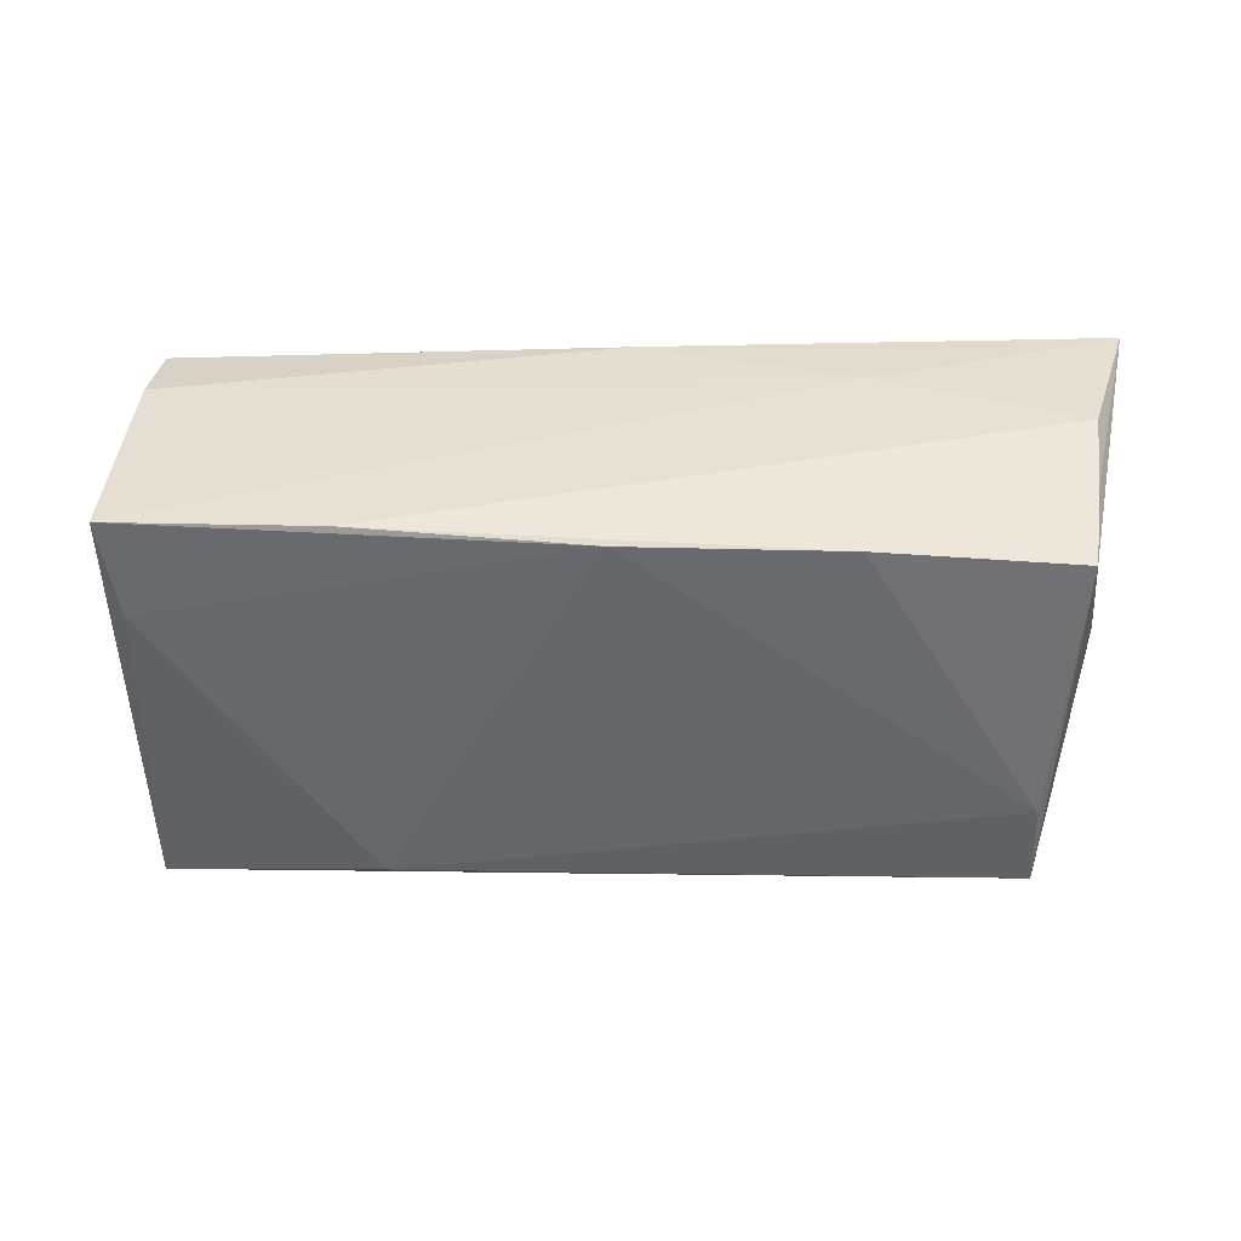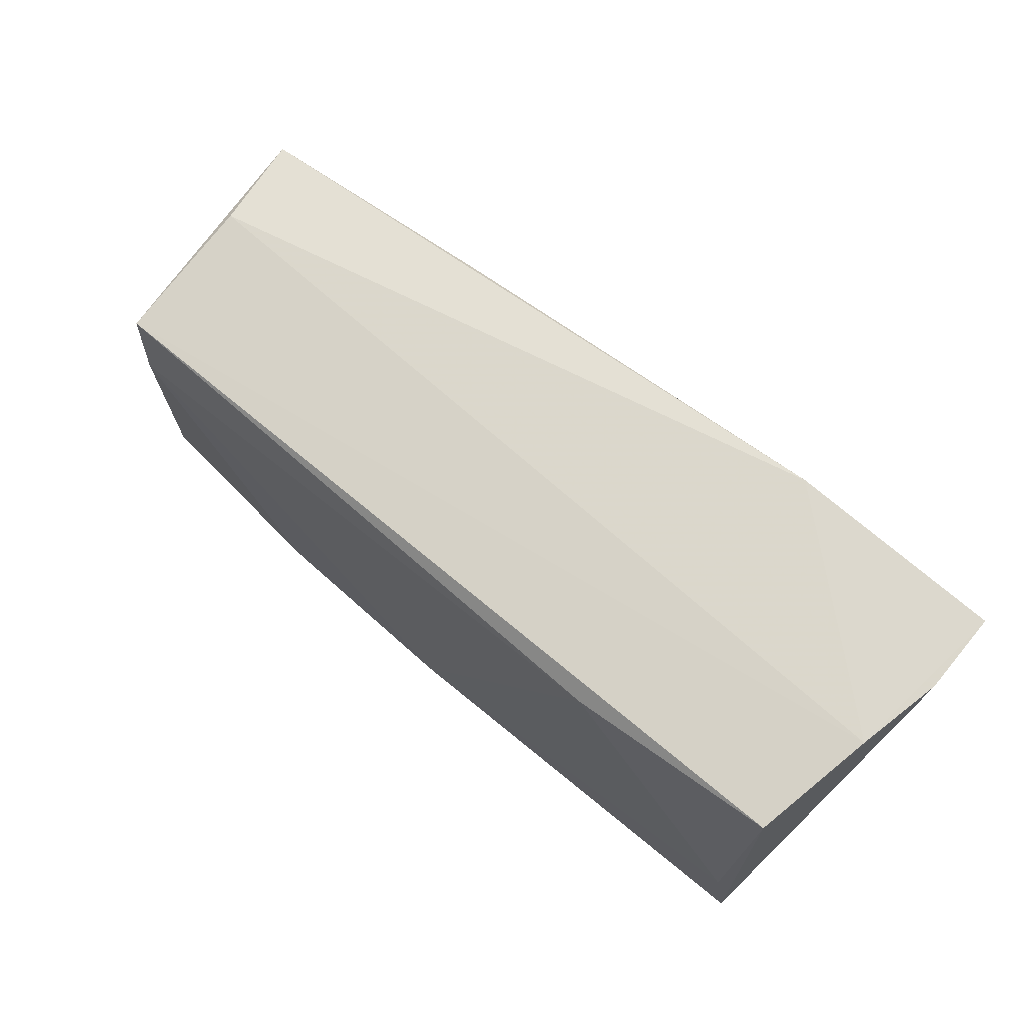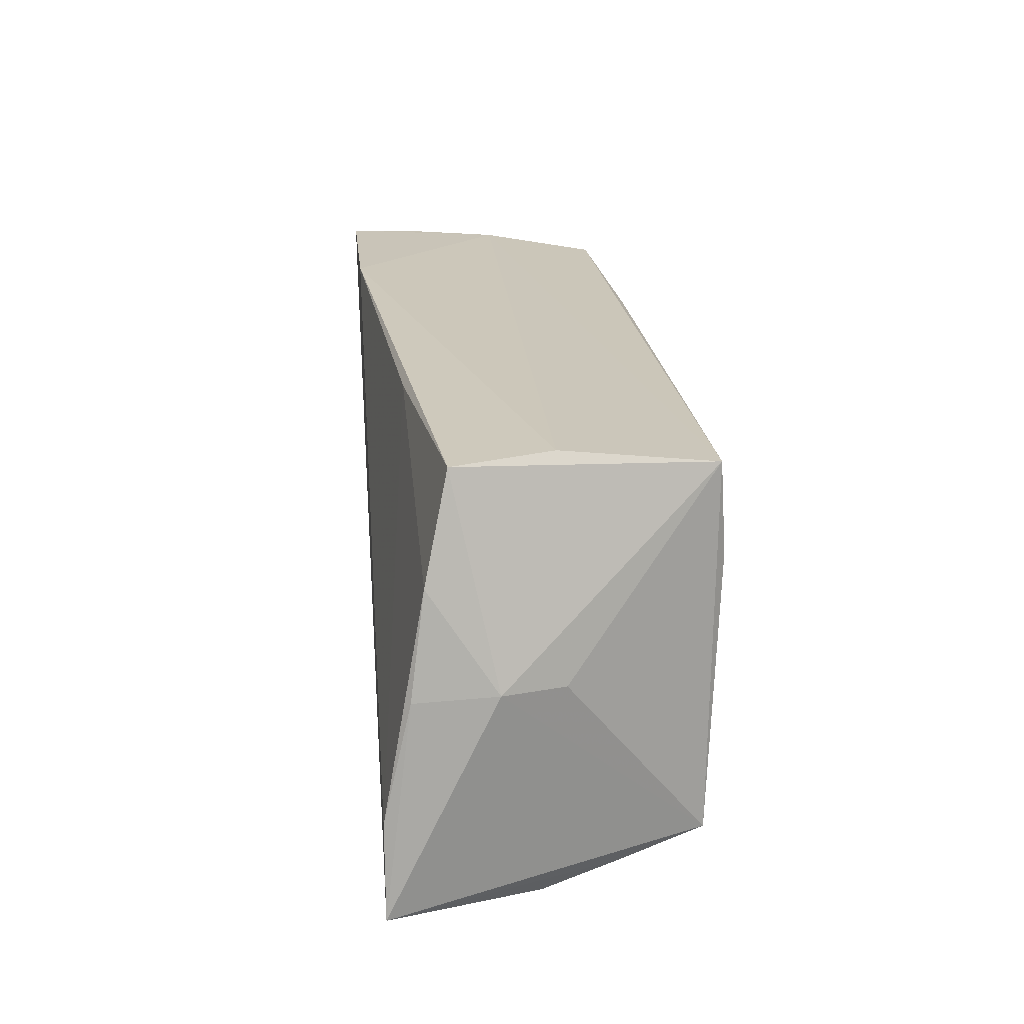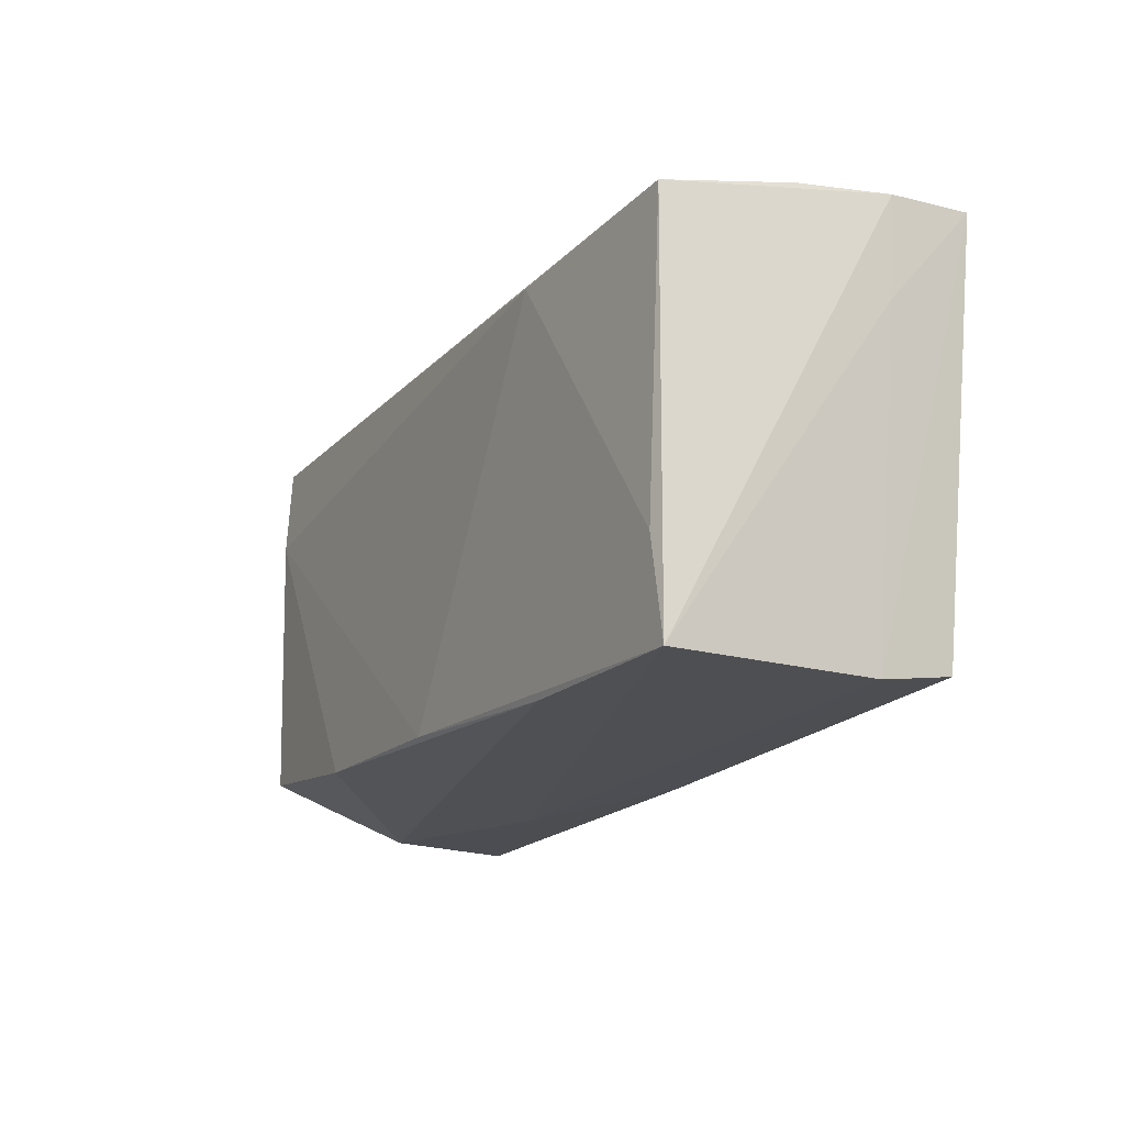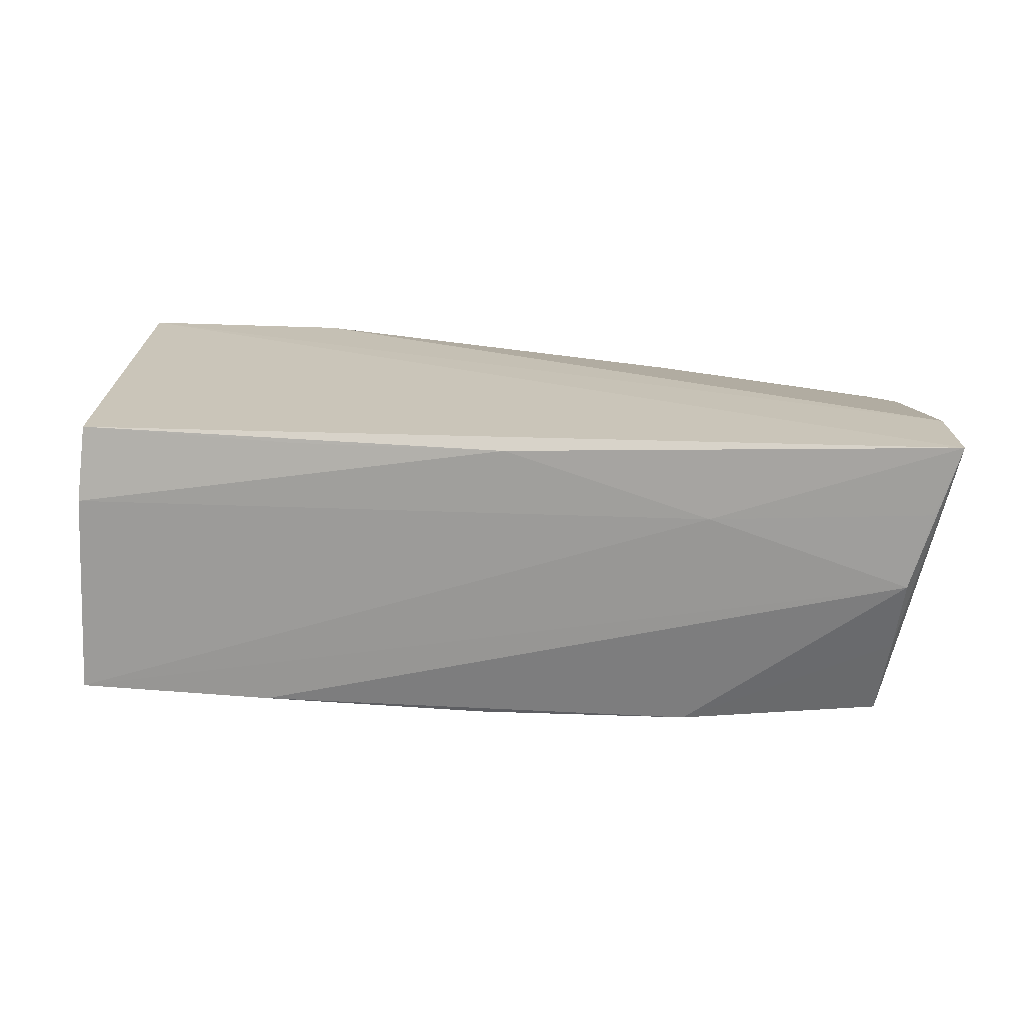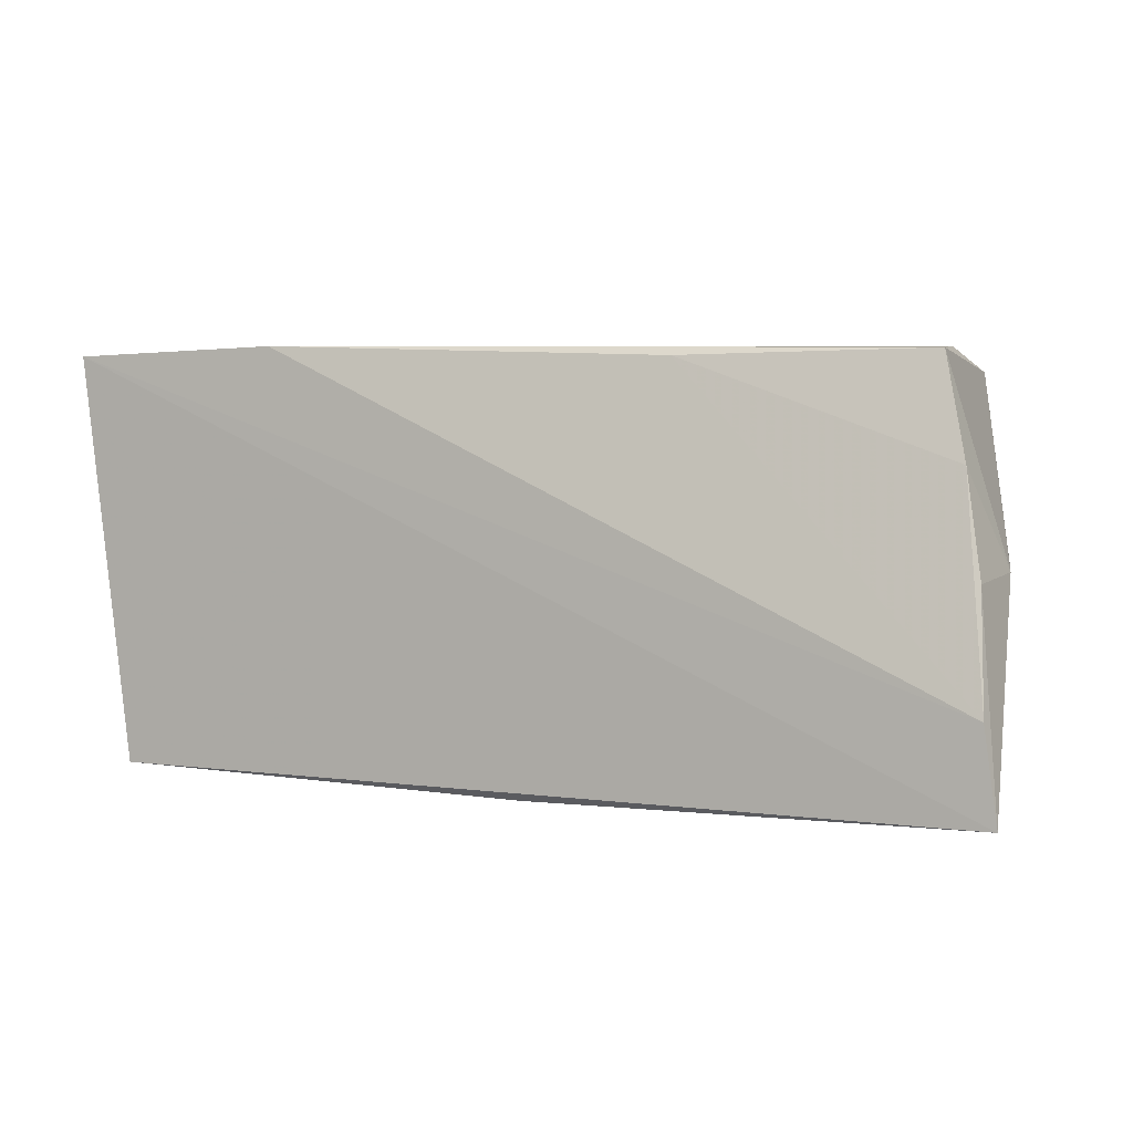
<metadata>
{"format":"obj","ext":"obj","renderer":"f3d","projection":"perspective","resolution":1024,"background":"white","views":[{"elev":-52.3,"azim":0.5,"up":"+Z"},{"elev":70.0,"azim":-138.9,"up":"+Y"},{"elev":21.4,"azim":84.7,"up":"+Y"},{"elev":-18.2,"azim":-117.5,"up":"+Y"},{"elev":19.2,"azim":6.8,"up":"+Z"},{"elev":2.6,"azim":24.5,"up":"+Y"}]}
</metadata>
<code>
v -0.05412 0.01397 0.00842
v 0.0262 -0.02221 -0.01902
v 0.05013 -0.01916 -0.01757
v -0.02704 -0.02504 -0.01796
v 0.05515 -0.02464 0.01023
v 0.05258 -0.02488 0.0009931
v 0.0286 -0.02529 0.008854
v 0.003643 -0.02499 0.01646
v -0.02824 0.02675 0.01844
v -0.04942 -0.01359 -0.0176
v 0.05029 0.02513 0.0109
v -0.04934 -0.02351 0.01721
v 0.05333 0.01277 0.01369
v 0.0472 0.01304 -0.01929
v -0.05026 0.02338 -0.01652
v 0.05806 -0.02437 0.01864
v 0.02076 0.0248 0.01436
v 0.05467 0.00145 -0.001349
v -0.02291 -0.02434 0.01633
v 0.05656 -0.01326 0.01864
v 0.05542 0.0005466 0.0154
v -0.05127 -0.02529 -0.01733
v -0.05492 0.02573 0.008697
v -0.05009 -0.02511 0.007953
v -0.05467 0.02612 0.01864
v -0.05288 0.02543 -0.001799
v 0.04756 0.02381 -0.01853
v -0.02487 0.0217 -0.01863
v 0.05631 0.00141 0.005879
v 0.0005705 -0.02316 -0.01918
v 0.05156 -0.02216 -0.007791
v 0.04823 0.02588 -0.0006438
f 16 25 12
f 20 25 16
f 20 9 25
f 16 12 8
f 24 12 25
f 18 3 27
f 1 24 25
f 22 24 1
f 25 9 26
f 27 15 26
f 19 8 12
f 12 24 19
f 19 24 8
f 9 11 32
f 32 11 27
f 32 26 9
f 27 26 32
f 9 20 17
f 17 11 9
f 29 18 27
f 27 11 29
f 16 3 29
f 3 18 29
f 5 6 16
f 22 6 7
f 7 24 22
f 8 24 7
f 6 5 7
f 16 8 7
f 7 5 16
f 27 3 14
f 22 15 10
f 10 30 22
f 4 6 22
f 22 30 4
f 31 3 16
f 16 6 31
f 23 1 25
f 25 26 23
f 22 1 23
f 23 15 22
f 23 26 15
f 13 17 20
f 11 17 13
f 13 29 11
f 2 14 3
f 30 14 2
f 3 31 2
f 2 31 6
f 6 4 2
f 2 4 30
f 28 14 30
f 28 10 15
f 30 10 28
f 28 15 27
f 27 14 28
f 21 13 20
f 29 13 21
f 21 20 16
f 16 29 21

</code>
